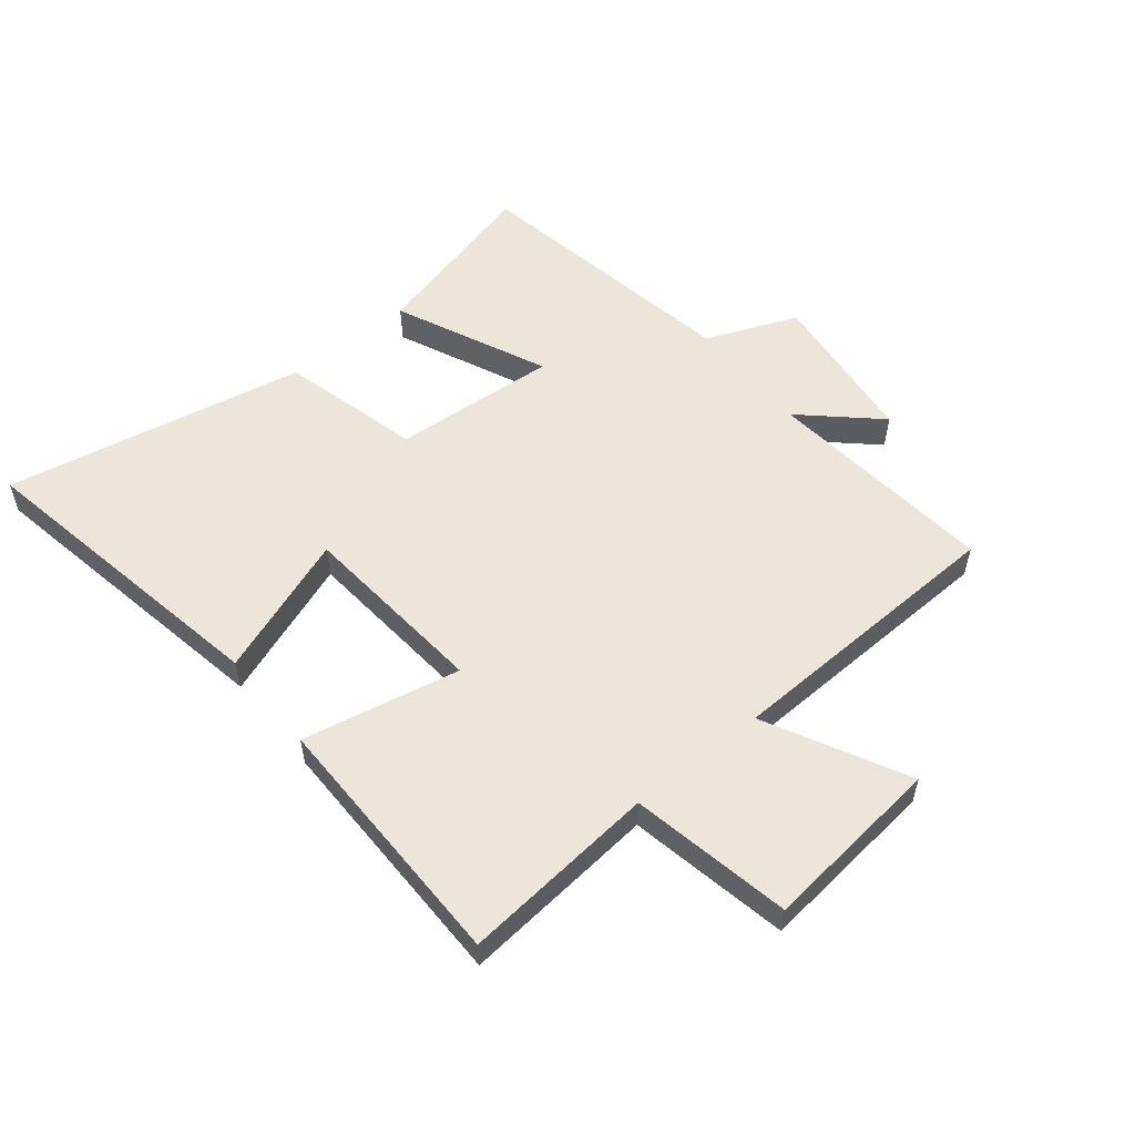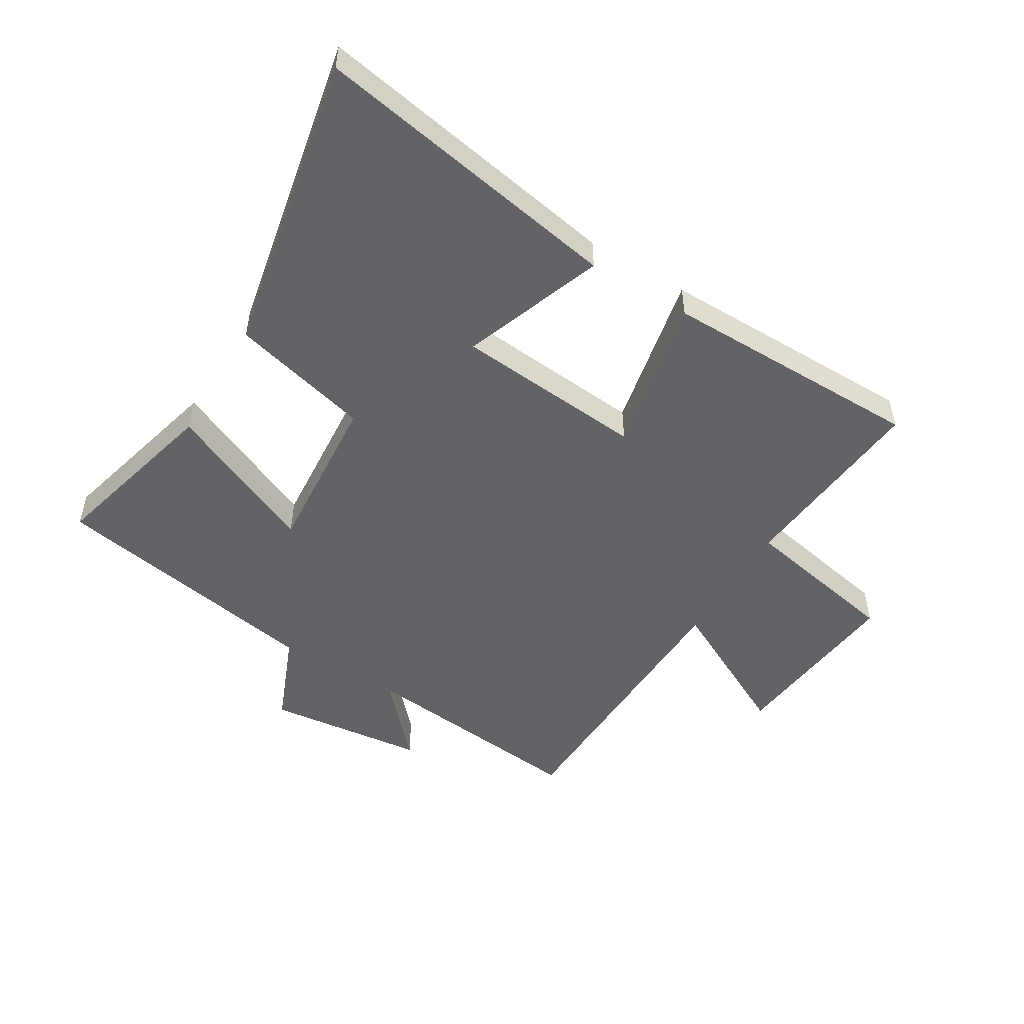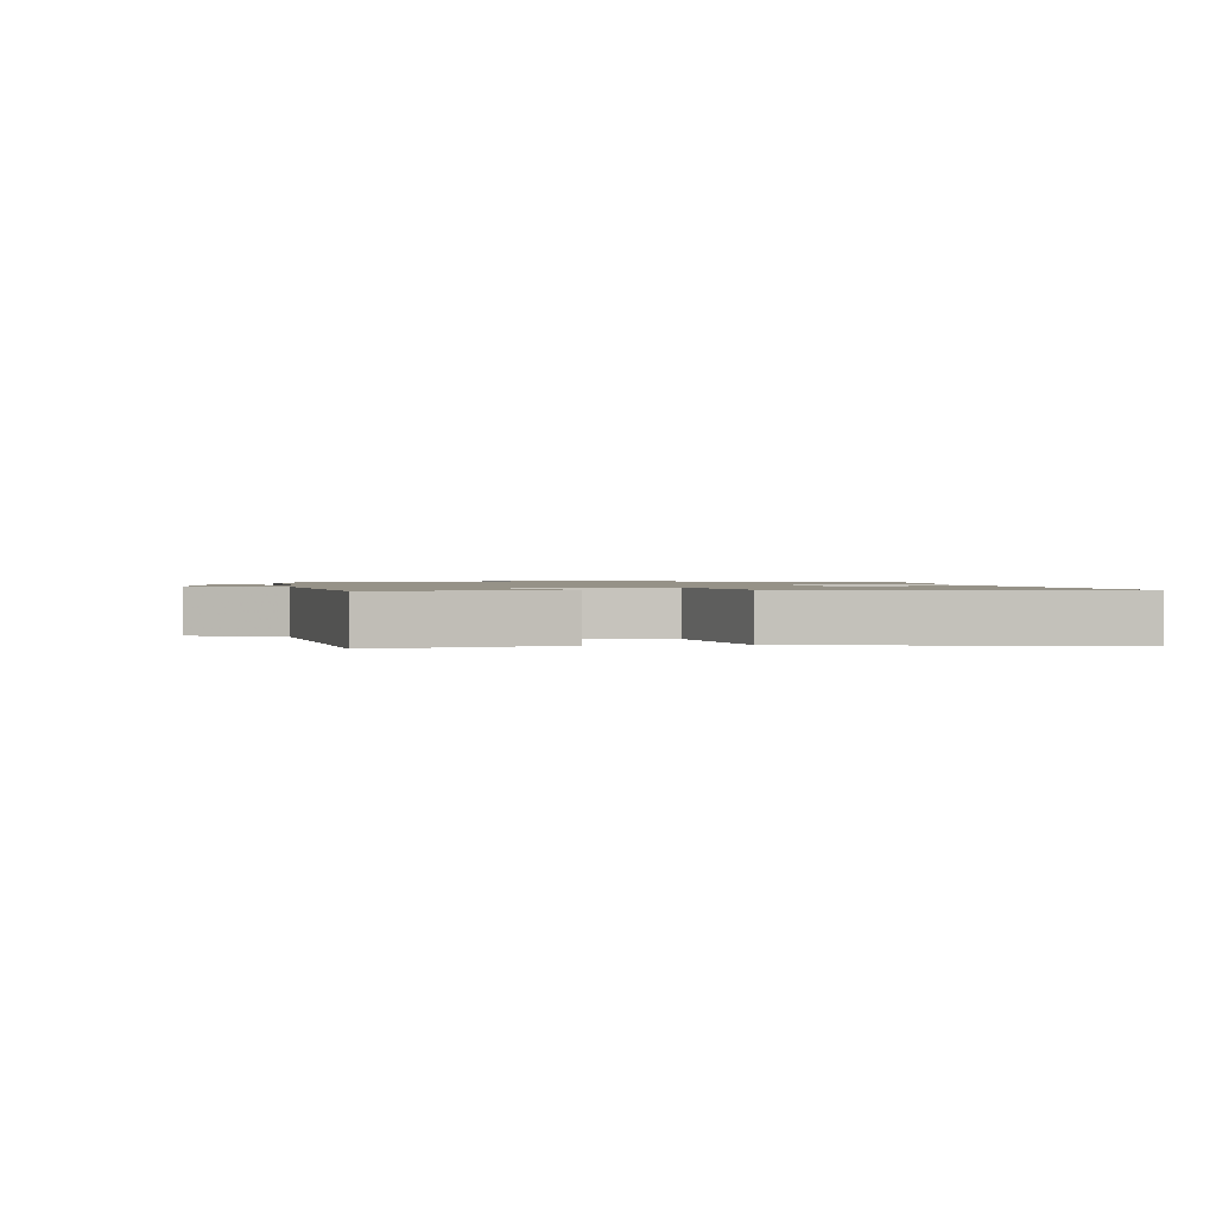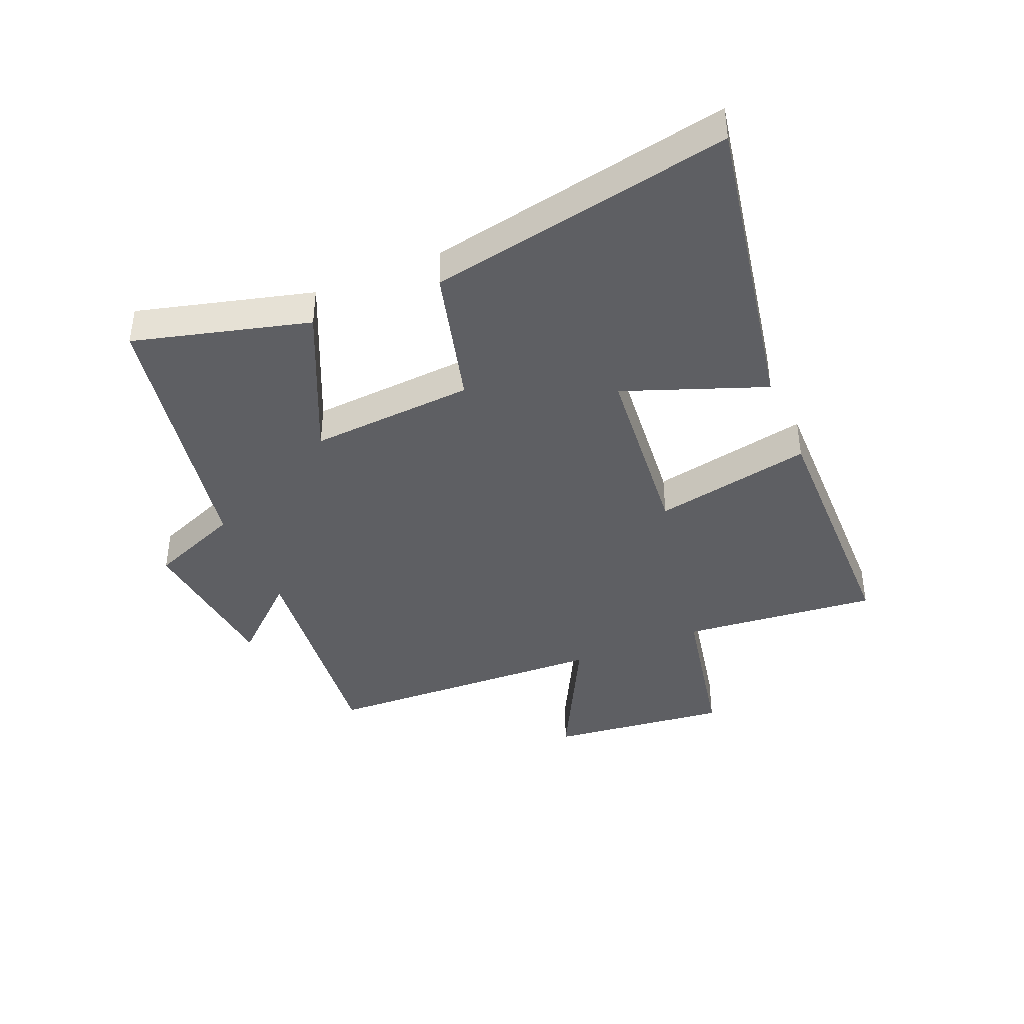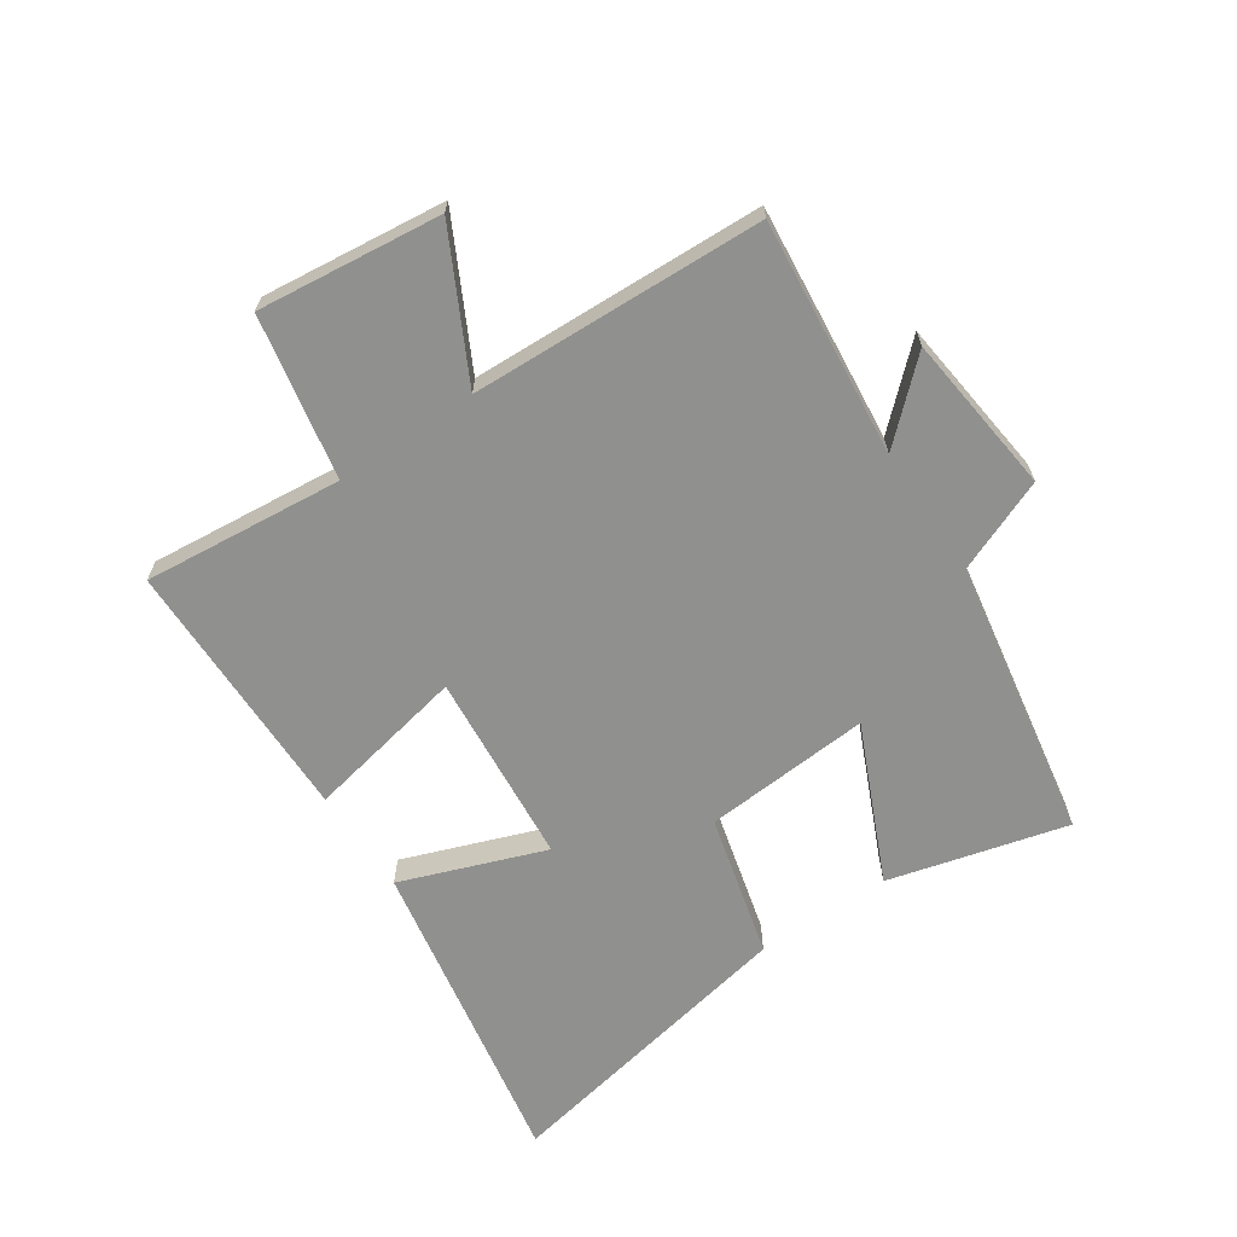
<metadata>
{"format":"obj","ext":"obj","renderer":"f3d","projection":"perspective","resolution":1024,"background":"white","views":[{"elev":55.4,"azim":-128.9,"up":"+Y"},{"elev":-50.9,"azim":149.0,"up":"+Y"},{"elev":1.2,"azim":83.6,"up":"+Y"},{"elev":-40.8,"azim":112.6,"up":"+Y"},{"elev":-65.5,"azim":-56.0,"up":"+Y"}]}
</metadata>
<code>
v -0.482 0.07 0.54
v -0.095 0.07 0.5
v -0.207 0.07 0.622
v 0.057 0.07 0.652
v 0.119 0.07 0.5
v 0.576 0.07 0.419
v 0.5 0.07 0.128
v 0.247 0.07 0.242
v 0.267 0.07 -0.032
v 0.5 0.07 -0.092
v 0.598 0.07 -0.594
v 0.08 0.07 -0.5
v 0.167 0.07 -0.265
v -0.149 0.07 -0.237
v -0.096 0.07 -0.5
v -0.532 0.07 -0.497
v -0.5 0.07 -0.171
v -0.767 0.07 -0.119
v -0.733 0.07 0.181
v -0.5 0.07 0.061
v -0.482 0 0.54
v -0.095 0 0.5
v -0.207 0 0.622
v 0.057 0 0.652
v 0.119 0 0.5
v 0.576 0 0.419
v 0.5 0 0.128
v 0.247 0 0.242
v 0.267 0 -0.032
v 0.5 0 -0.092
v 0.598 0 -0.594
v 0.08 0 -0.5
v 0.167 0 -0.265
v -0.149 0 -0.237
v -0.096 0 -0.5
v -0.532 0 -0.497
v -0.5 0 -0.171
v -0.767 0 -0.119
v -0.733 0 0.181
v -0.5 0 0.061
f 17 18 19 20
f 17 20 1 2
f 14 15 16 17
f 13 14 17 2
f 10 11 12 13
f 9 10 13
f 8 9 13 2
f 5 6 7 8
f 5 8 2 3
f 3 4 5
f 40 39 38 37
f 22 21 40 37
f 37 36 35 34
f 22 37 34 33
f 33 32 31 30
f 33 30 29
f 22 33 29 28
f 28 27 26 25
f 23 22 28 25
f 25 24 23
f 1 21 22 2
f 2 22 23 3
f 3 23 24 4
f 4 24 25 5
f 5 25 26 6
f 6 26 27 7
f 7 27 28 8
f 8 28 29 9
f 9 29 30 10
f 10 30 31 11
f 11 31 32 12
f 12 32 33 13
f 13 33 34 14
f 14 34 35 15
f 15 35 36 16
f 16 36 37 17
f 17 37 38 18
f 18 38 39 19
f 19 39 40 20
f 20 40 21 1

</code>
